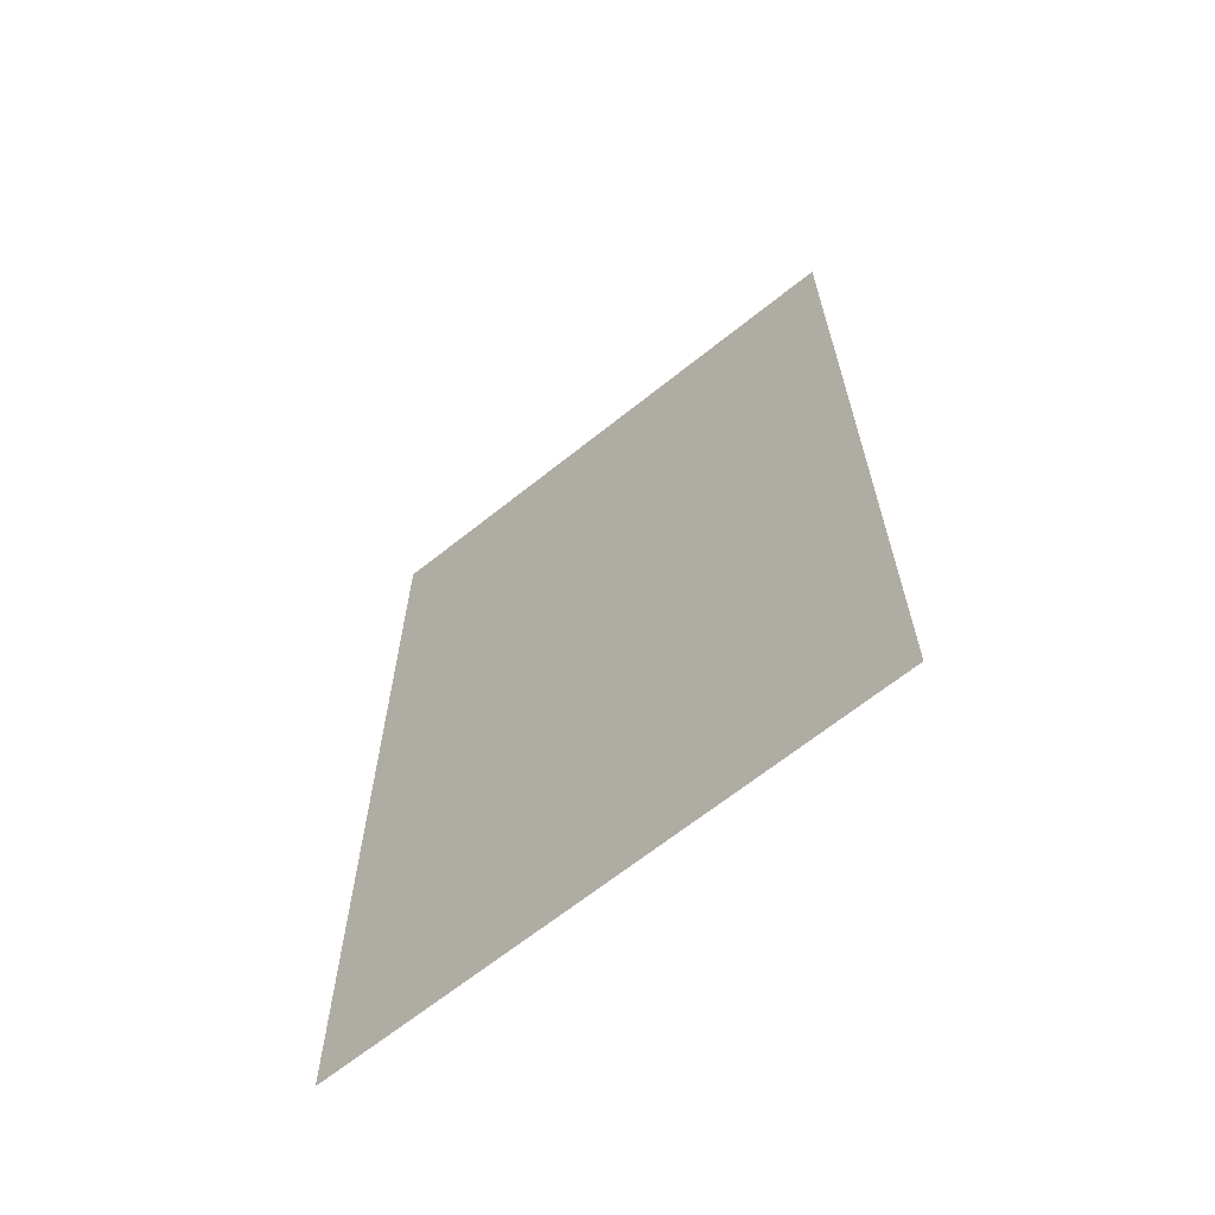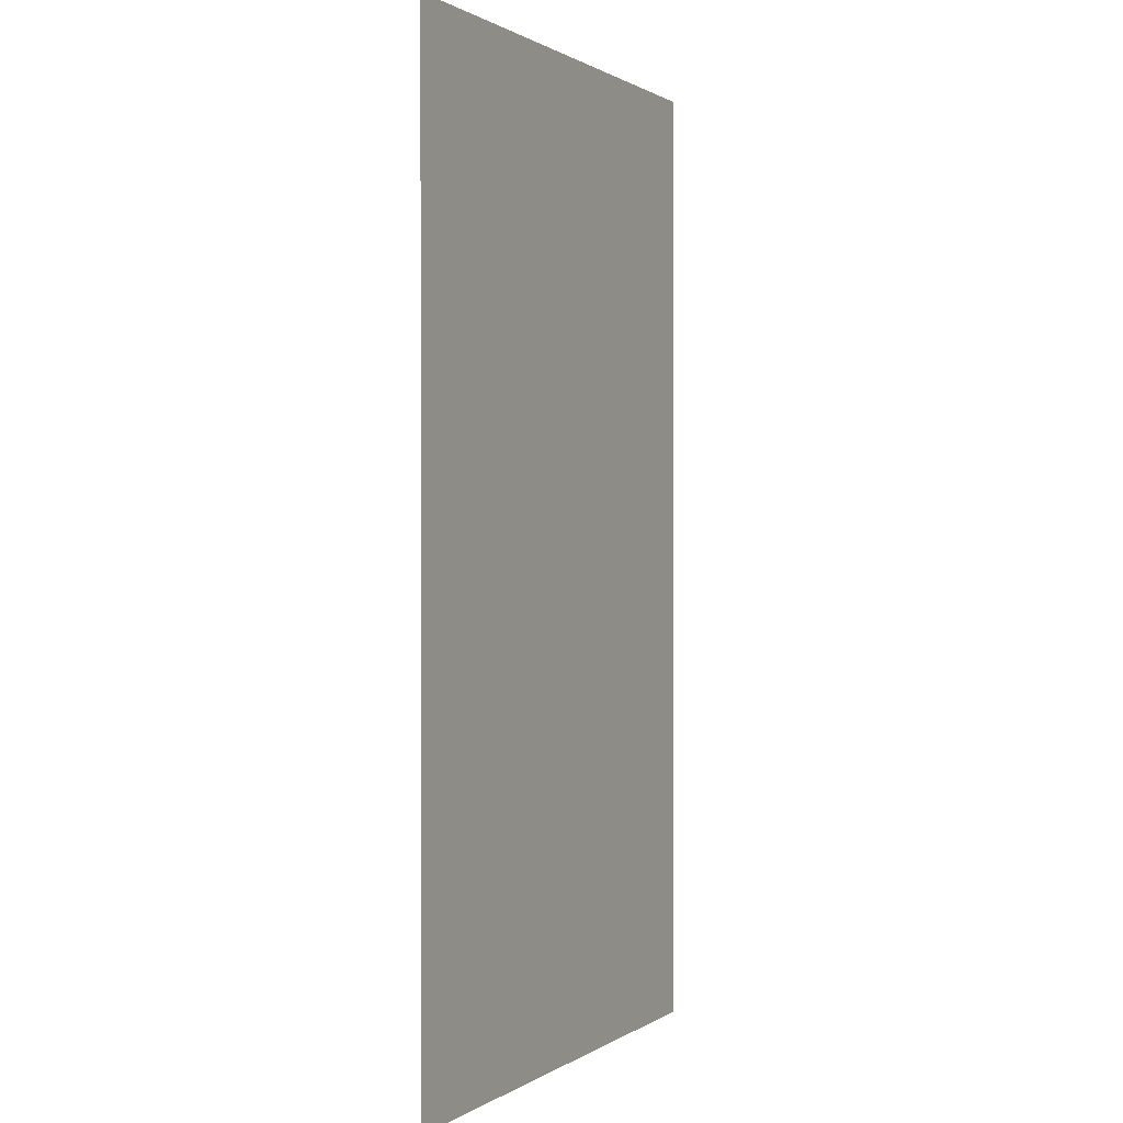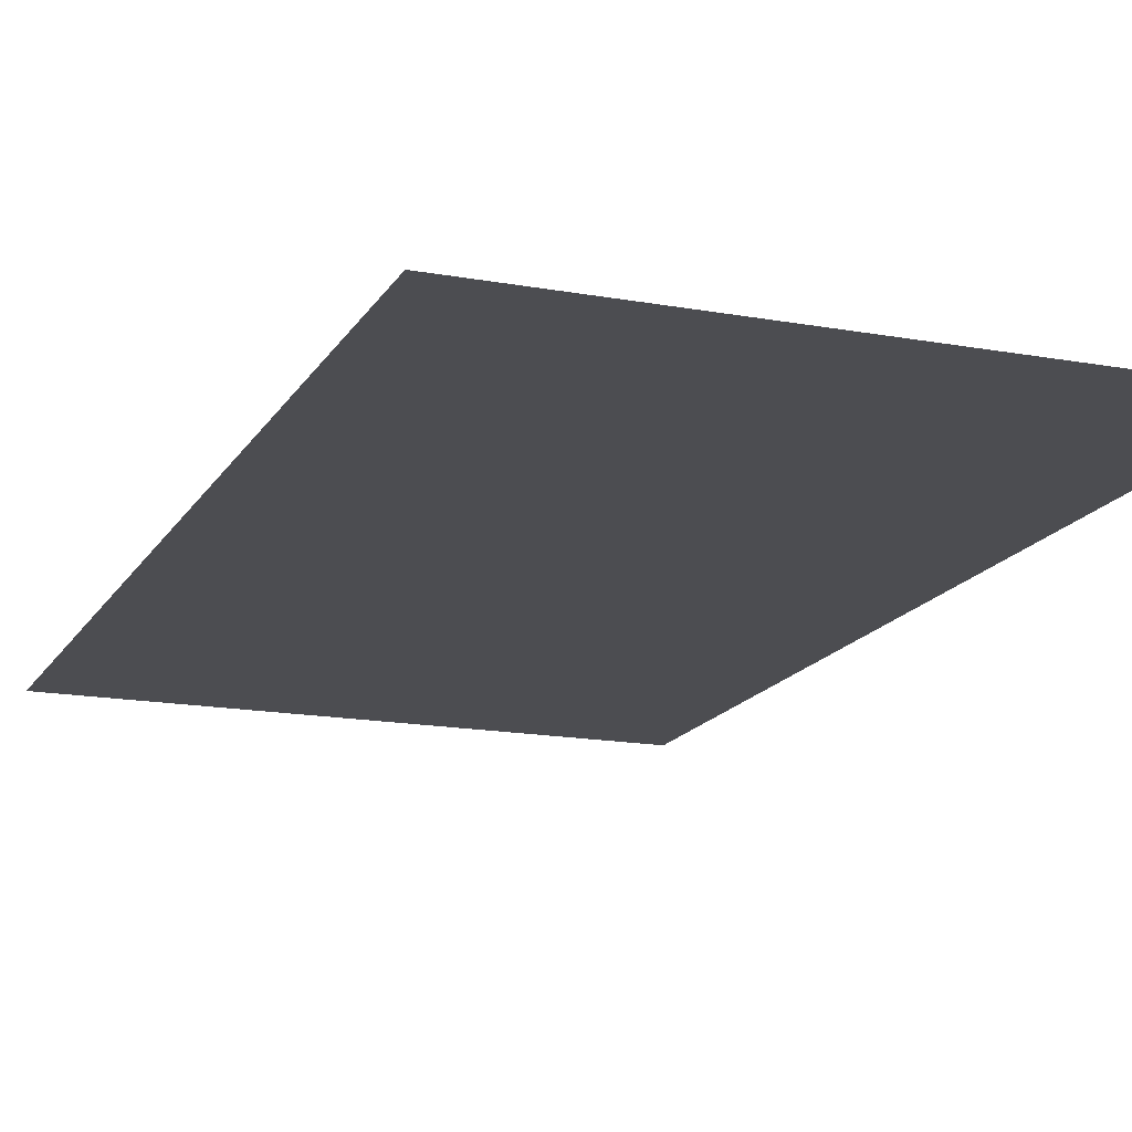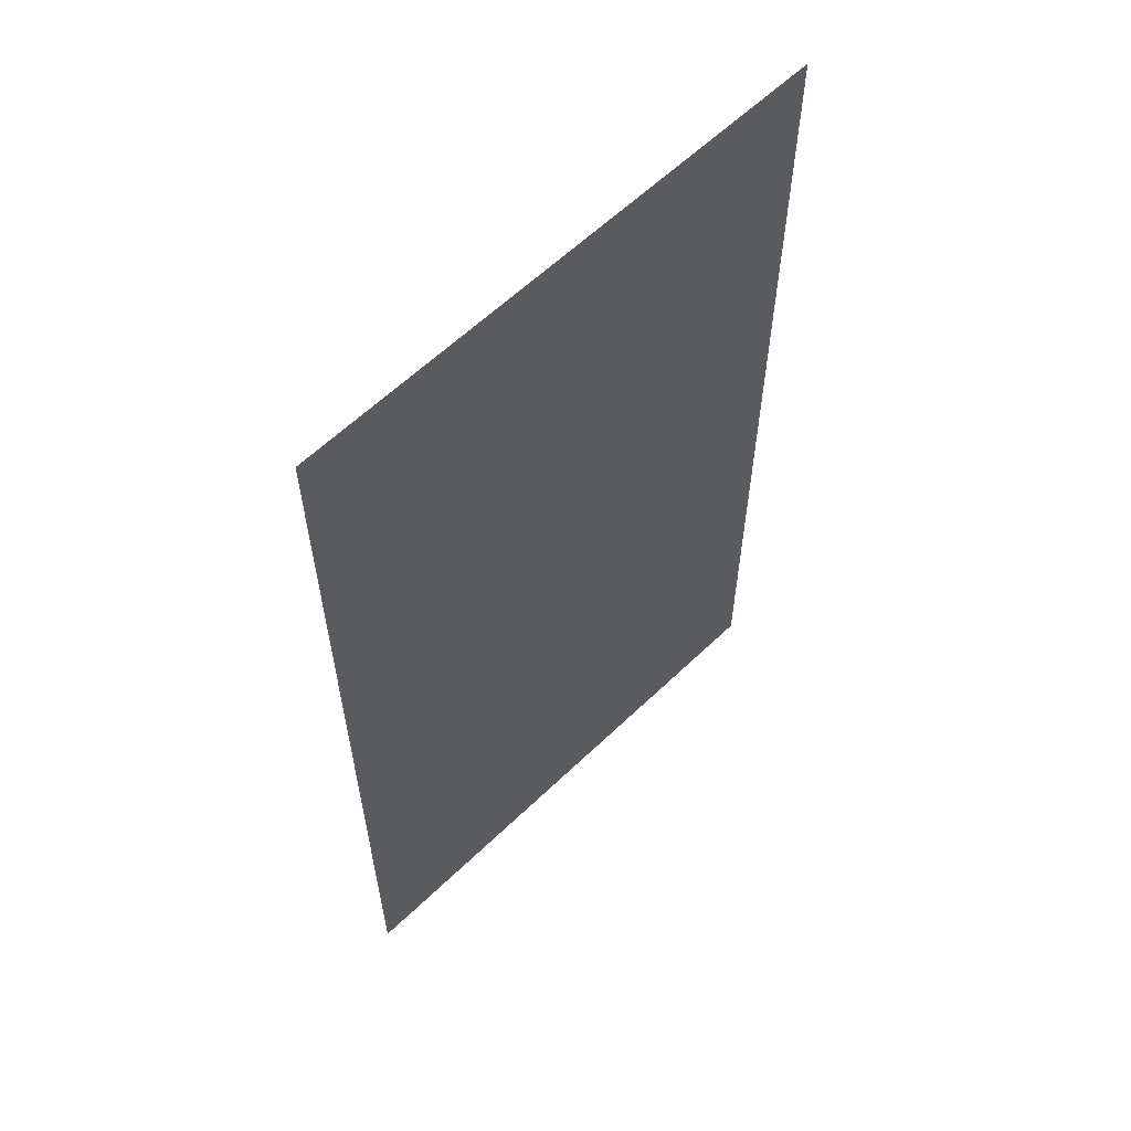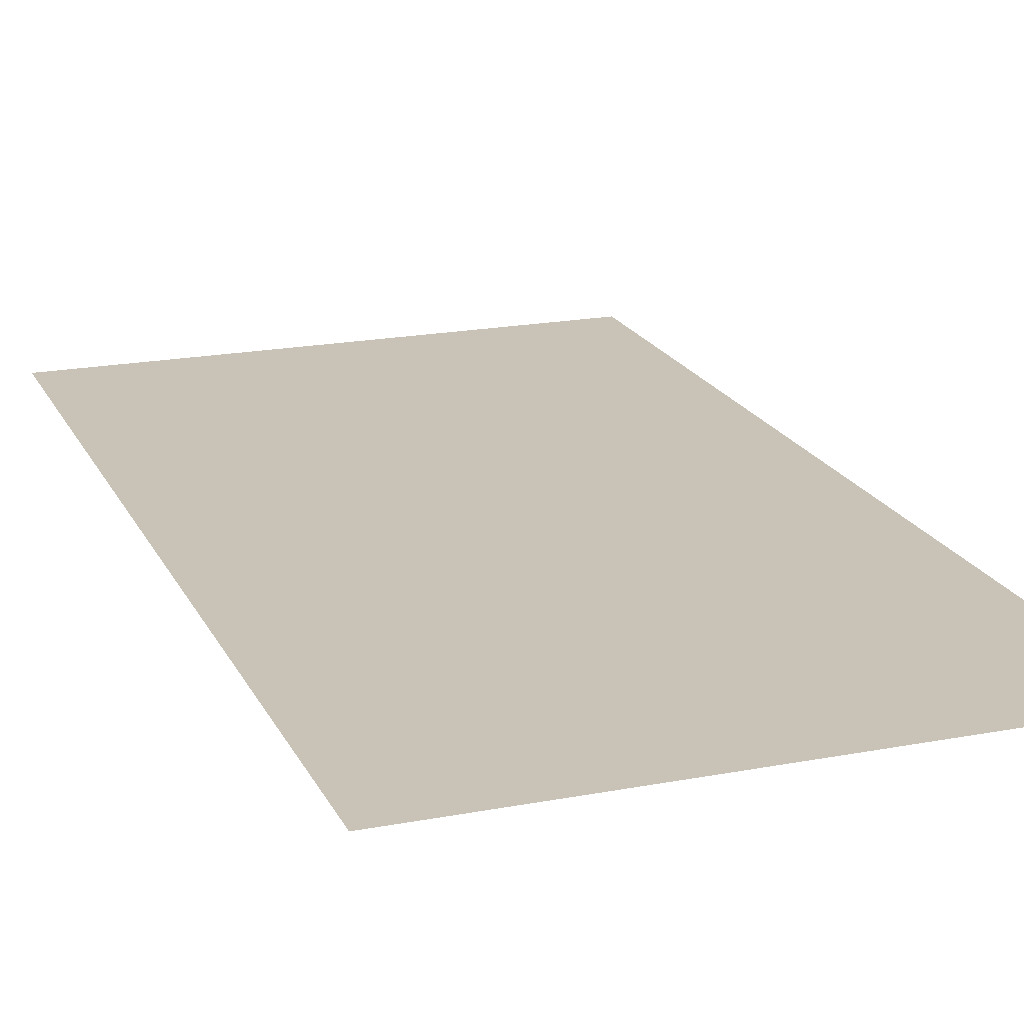
<metadata>
{"format":"obj","ext":"obj","renderer":"f3d","projection":"perspective","resolution":1024,"background":"white","views":[{"elev":-66.6,"azim":38.7,"up":"+Y"},{"elev":0.8,"azim":115.9,"up":"+Y"},{"elev":-16.1,"azim":159.2,"up":"+Z"},{"elev":60.7,"azim":135.6,"up":"+Y"},{"elev":19.5,"azim":160.3,"up":"+Z"}]}
</metadata>
<code>
o Plane.002
v -0.05625 -0.1 -0
v 0.05625 -0.1 -0
v 0.05625 0.1 0
v -0.05625 0.1 0
f 1 2 3 4

</code>
